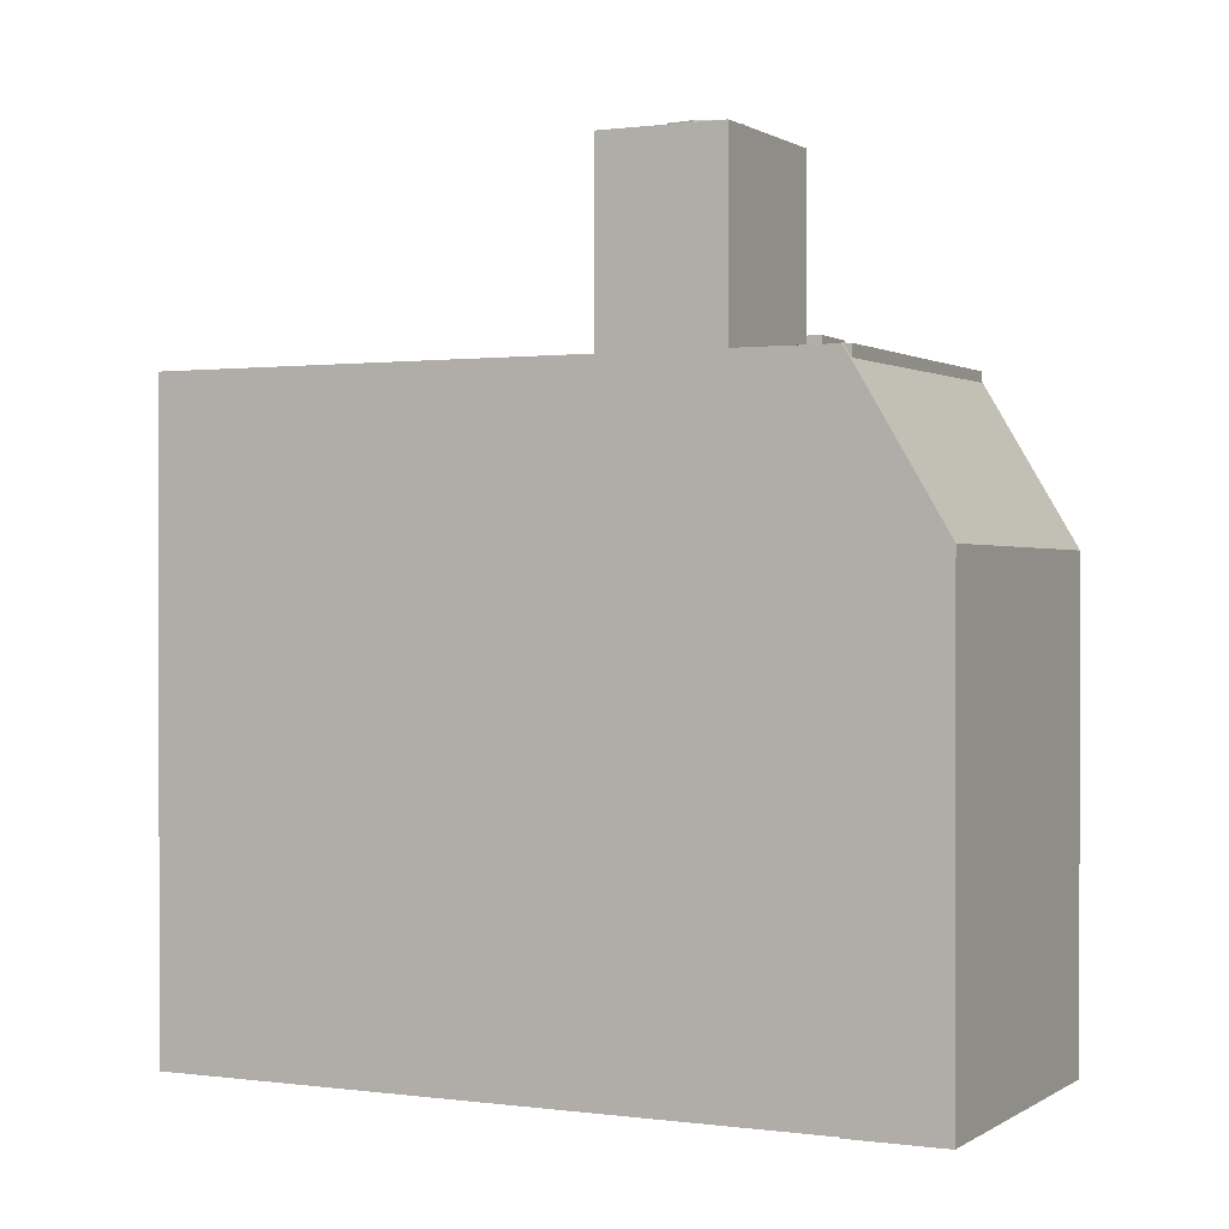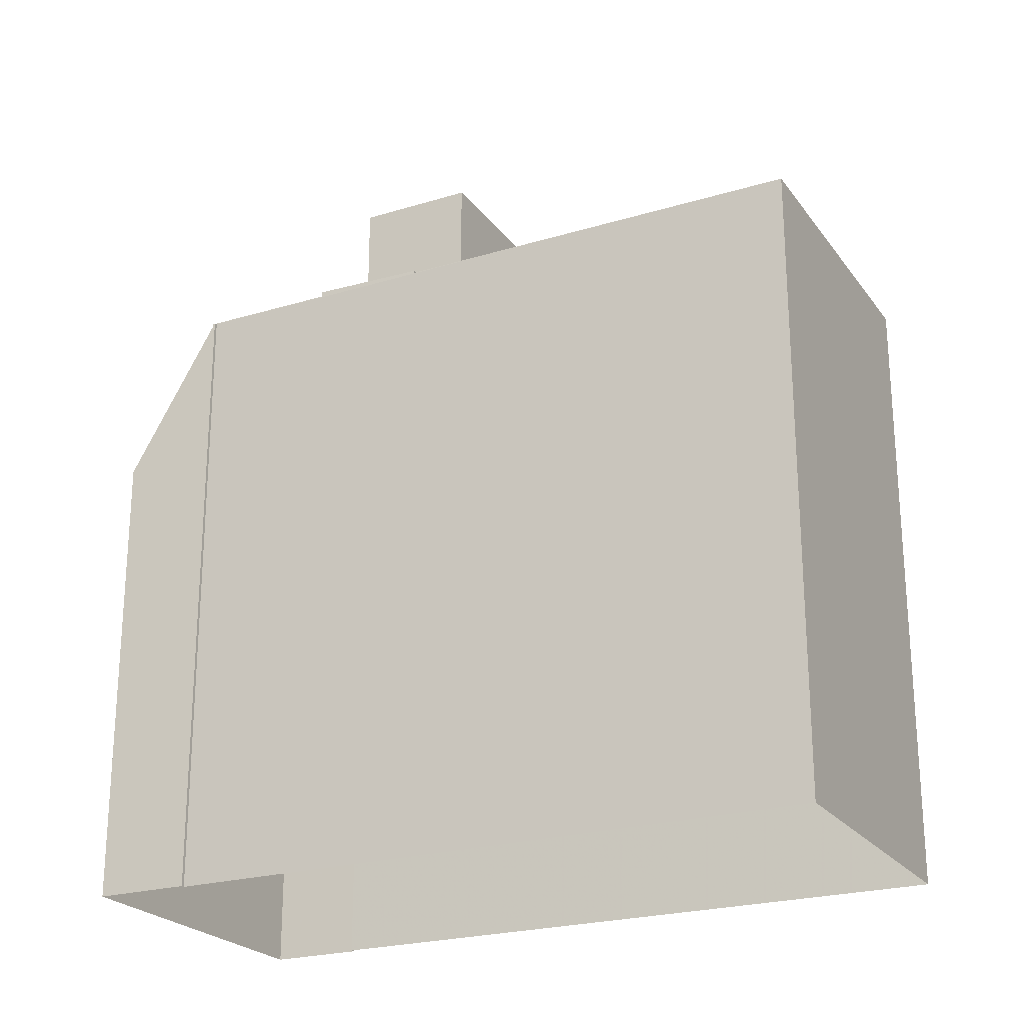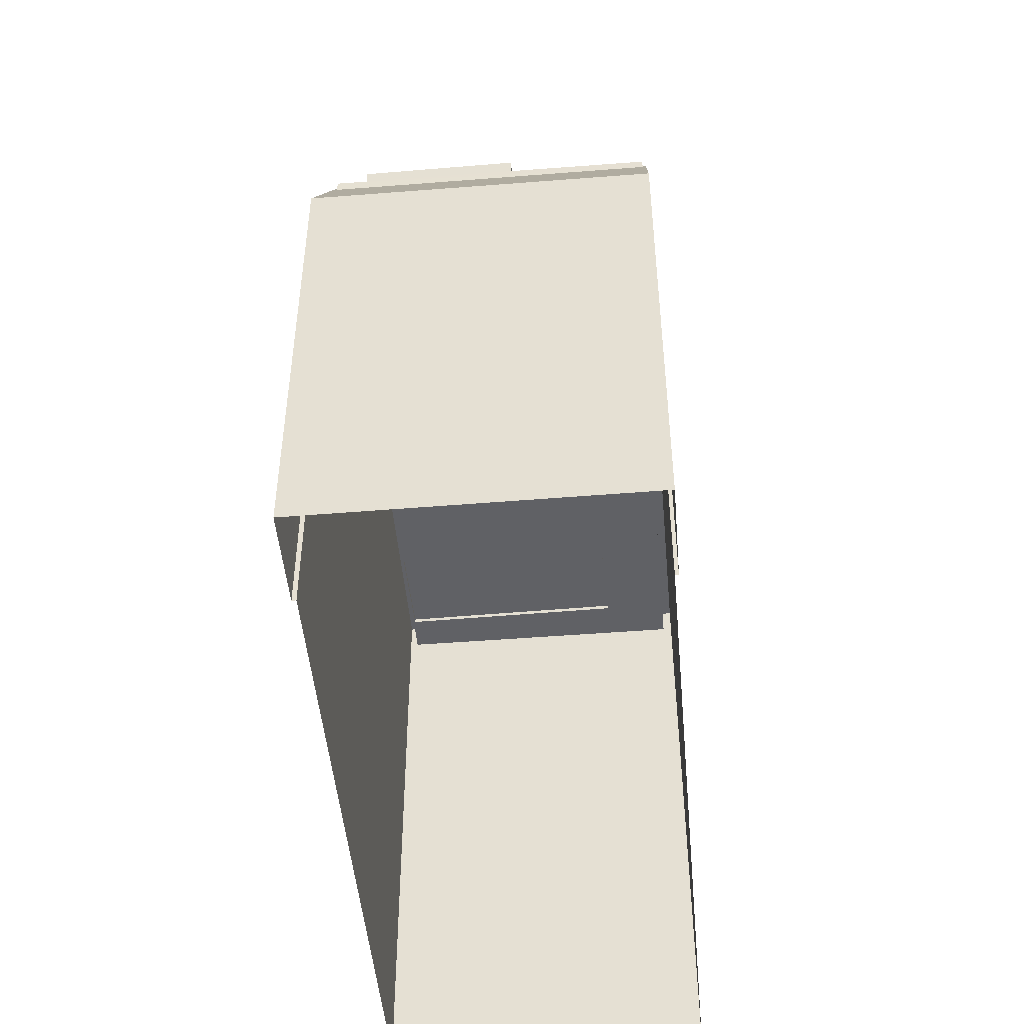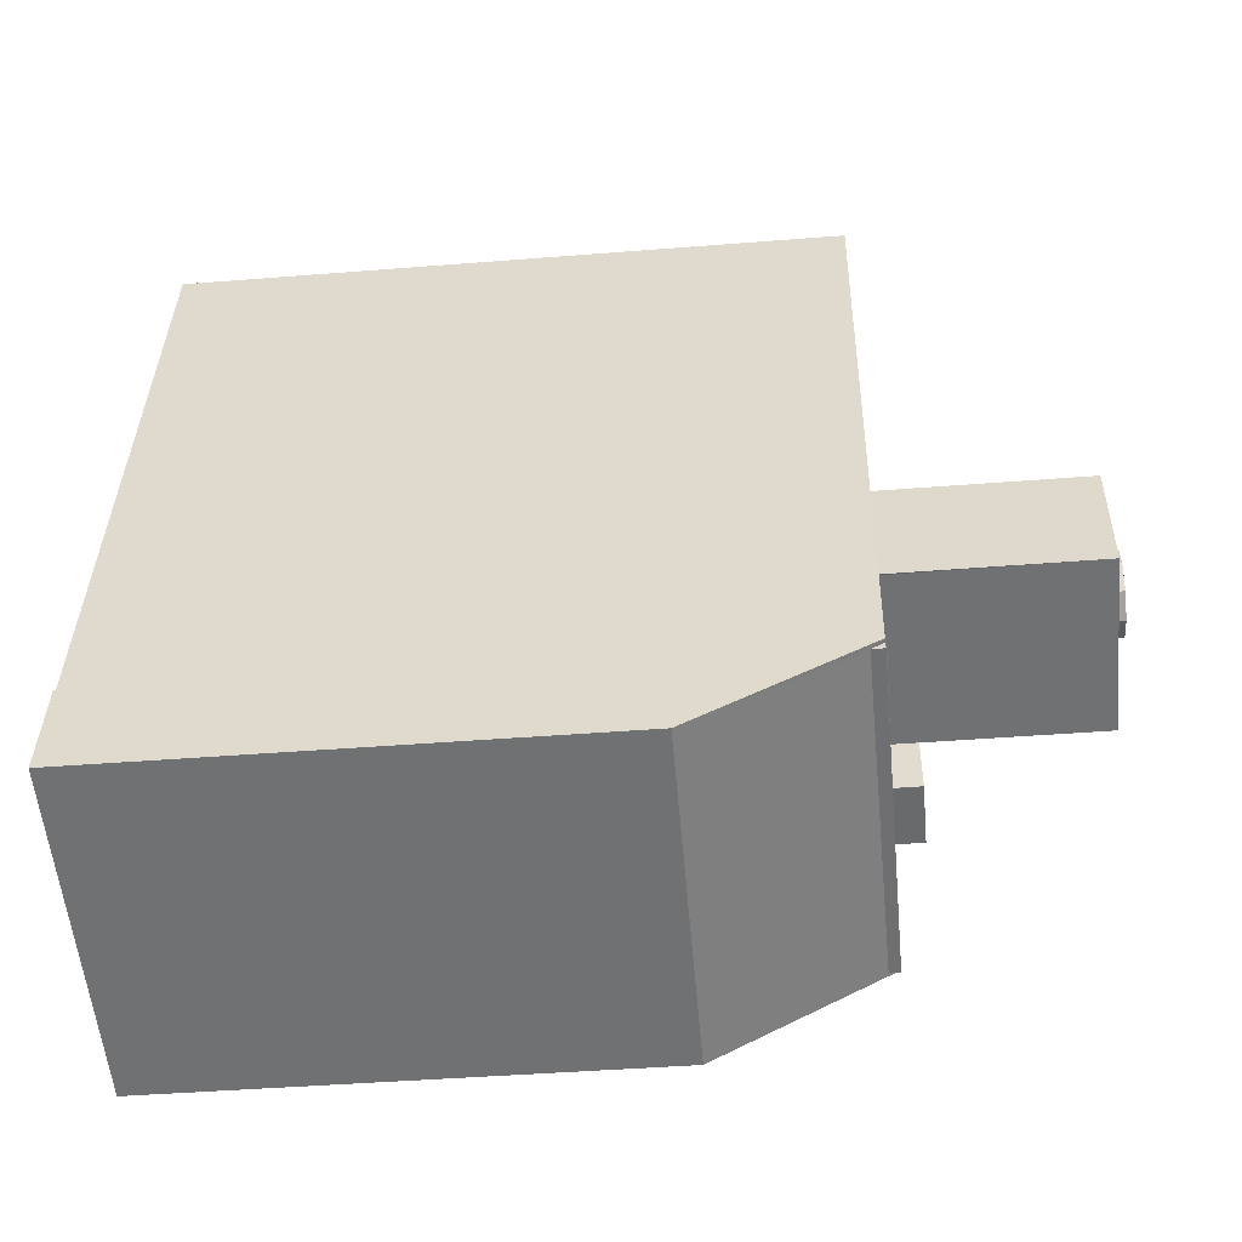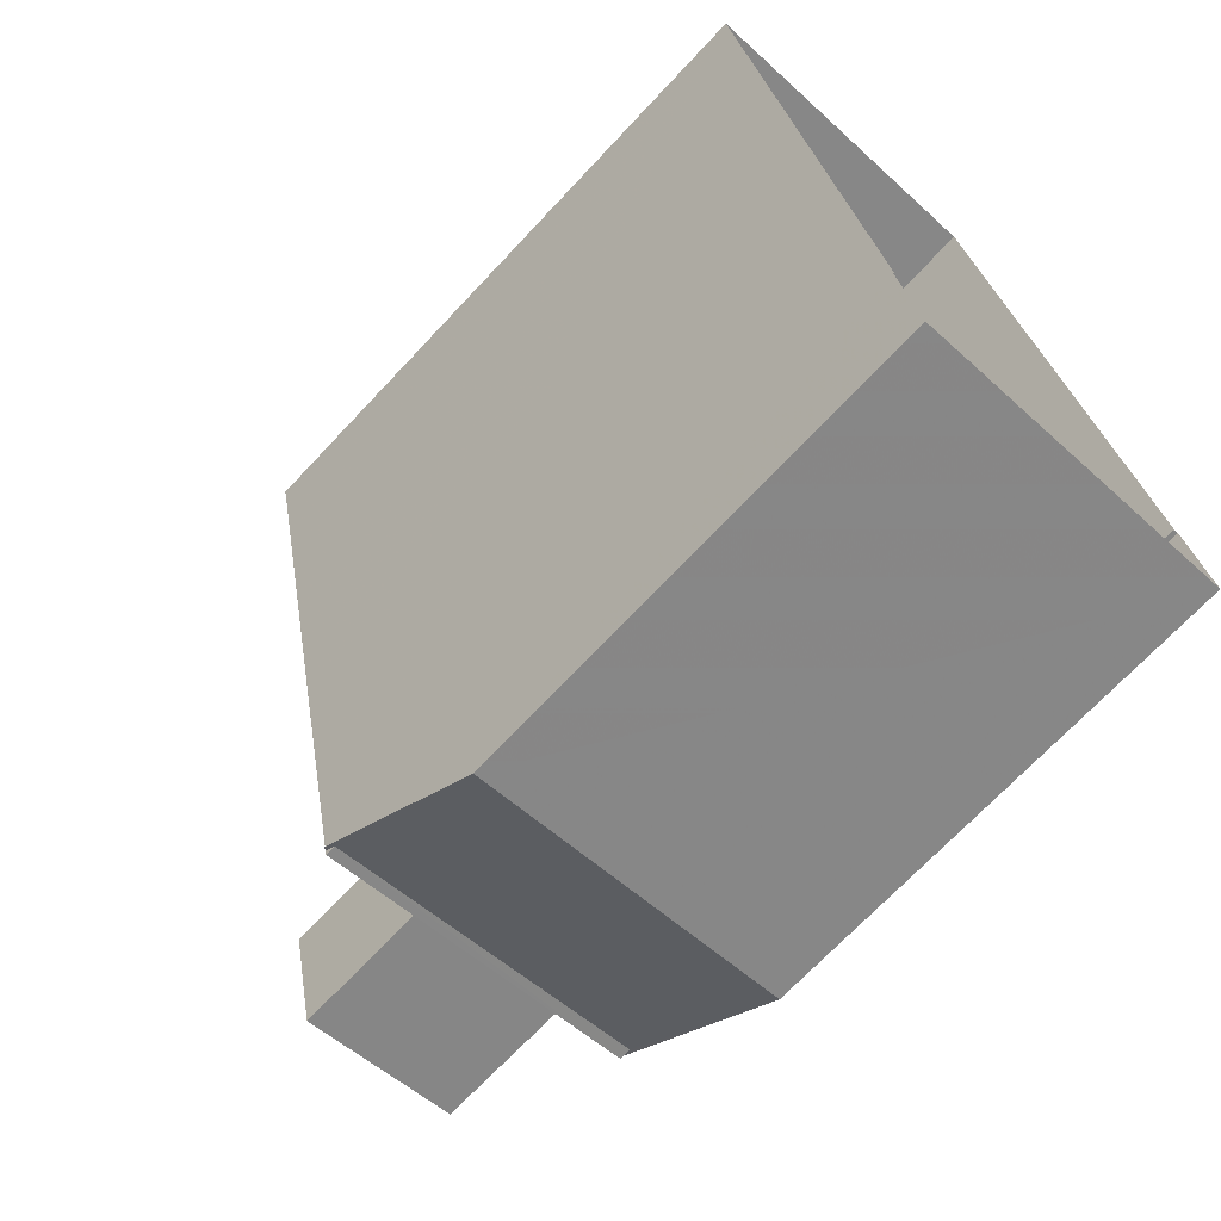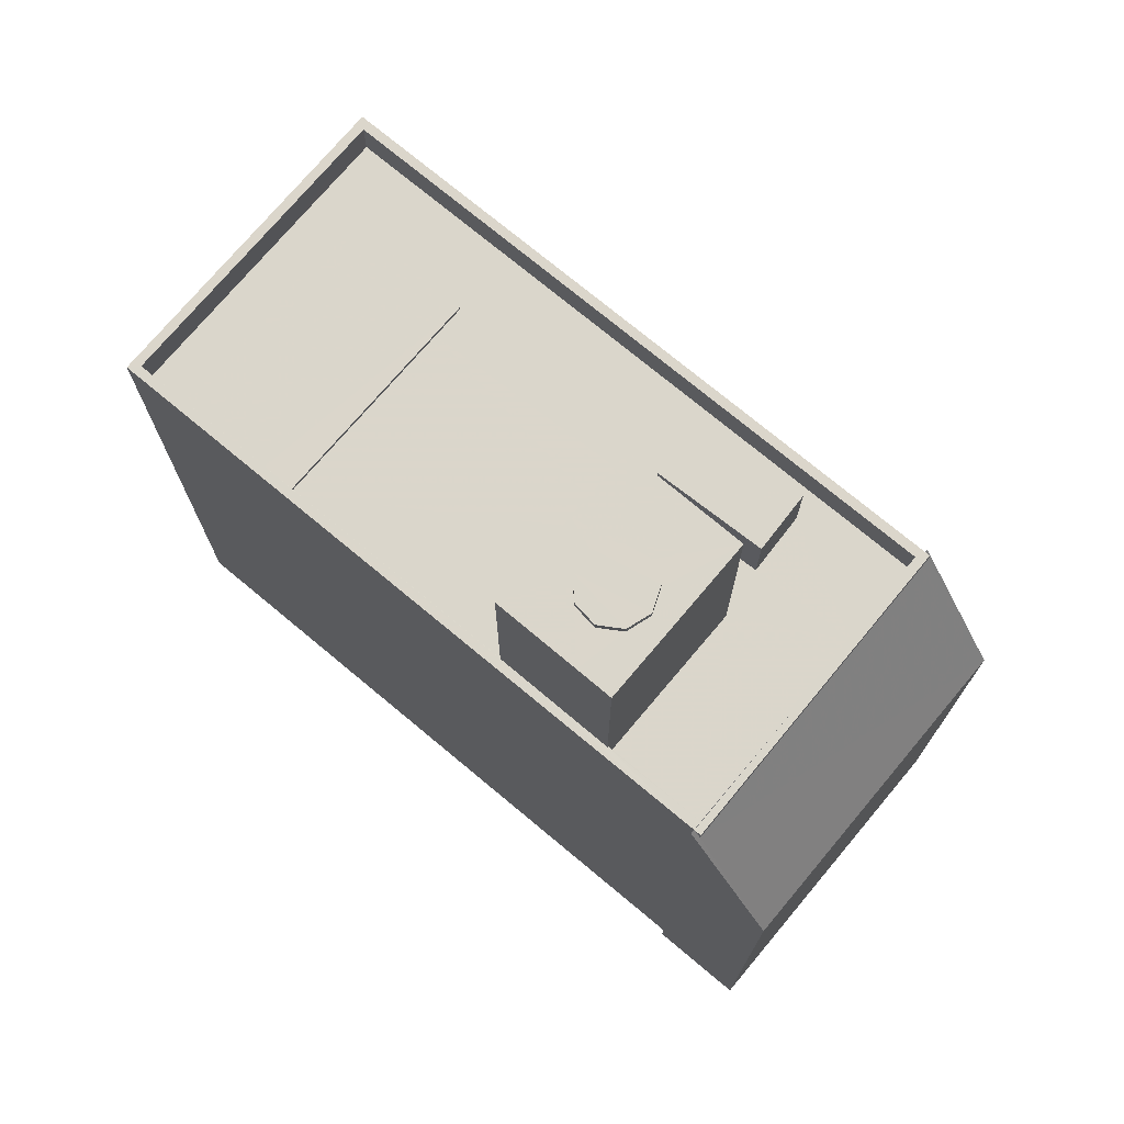
<metadata>
{"format":"obj","ext":"obj","renderer":"f3d","projection":"perspective","resolution":1024,"background":"white","views":[{"elev":0.7,"azim":-75.7,"up":"+Z"},{"elev":-23.4,"azim":105.0,"up":"+Z"},{"elev":-48.4,"azim":-6.8,"up":"+Z"},{"elev":-43.2,"azim":-84.6,"up":"+Y"},{"elev":-70.2,"azim":136.8,"up":"+Y"},{"elev":73.7,"azim":-62.1,"up":"+Z"}]}
</metadata>
<code>
v -1.169e+04 -3.367e+04 31.78
v -1.168e+04 -3.367e+04 31.78
v -1.169e+04 -3.368e+04 31.78
v -1.169e+04 -3.368e+04 31.78
v -1.17e+04 -3.369e+04 31.77
v -1.169e+04 -3.369e+04 31.78
v -1.169e+04 -3.369e+04 31.78
v -1.169e+04 -3.369e+04 31.78
v -1.169e+04 -3.368e+04 48.84
v -1.17e+04 -3.369e+04 44.52
v -1.169e+04 -3.368e+04 48.5
v -1.169e+04 -3.369e+04 48.82
v -1.169e+04 -3.368e+04 48.82
v -1.169e+04 -3.369e+04 48.78
v -1.169e+04 -3.369e+04 48.54
v -1.169e+04 -3.369e+04 44.46
v -1.169e+04 -3.369e+04 48.78
v -1.169e+04 -3.368e+04 48.82
v -1.169e+04 -3.369e+04 48.82
v -1.169e+04 -3.367e+04 48.82
v -1.168e+04 -3.367e+04 48.82
v -1.169e+04 -3.367e+04 48.82
v -1.168e+04 -3.367e+04 48.82
v -1.169e+04 -3.368e+04 48.82
v -1.169e+04 -3.369e+04 48.82
v -1.169e+04 -3.368e+04 48.82
v -1.169e+04 -3.367e+04 47.82
v -1.169e+04 -3.367e+04 47.82
v -1.169e+04 -3.367e+04 47.82
v -1.169e+04 -3.367e+04 47.82
v -1.169e+04 -3.367e+04 47.82
v -1.169e+04 -3.368e+04 47.82
v -1.169e+04 -3.369e+04 47.82
v -1.169e+04 -3.368e+04 47.82
v -1.169e+04 -3.369e+04 47.82
v -1.169e+04 -3.367e+04 47.82
v -1.169e+04 -3.368e+04 47.82
v -1.169e+04 -3.367e+04 47.82
v -1.168e+04 -3.367e+04 47.82
v -1.169e+04 -3.368e+04 47.82
v -1.168e+04 -3.367e+04 47.82
v -1.169e+04 -3.368e+04 47.82
v -1.169e+04 -3.368e+04 47.82
v -1.169e+04 -3.368e+04 47.82
v -1.169e+04 -3.368e+04 47.82
v -1.169e+04 -3.367e+04 47.82
v -1.169e+04 -3.368e+04 47.82
v -1.169e+04 -3.368e+04 48.82
v -1.169e+04 -3.368e+04 48.82
v -1.169e+04 -3.368e+04 48.82
v -1.169e+04 -3.368e+04 48.82
v -1.169e+04 -3.368e+04 48.82
v -1.169e+04 -3.368e+04 49.61
v -1.169e+04 -3.368e+04 49.61
v -1.169e+04 -3.368e+04 49.61
v -1.169e+04 -3.368e+04 49.61
v -1.169e+04 -3.368e+04 53.84
v -1.169e+04 -3.368e+04 53.84
v -1.169e+04 -3.368e+04 53.84
v -1.169e+04 -3.368e+04 53.84
v -1.169e+04 -3.368e+04 53.84
v -1.169e+04 -3.368e+04 53.84
v -1.169e+04 -3.368e+04 53.84
v -1.169e+04 -3.368e+04 53.84
v -1.169e+04 -3.368e+04 53.84
v -1.169e+04 -3.368e+04 53.84
v -1.169e+04 -3.368e+04 53.84
v -1.169e+04 -3.368e+04 53.84
v -1.169e+04 -3.368e+04 53.84
v -1.169e+04 -3.368e+04 53.84
v -1.169e+04 -3.368e+04 53.84
v -1.169e+04 -3.368e+04 54.07
v -1.169e+04 -3.368e+04 54.07
v -1.169e+04 -3.368e+04 54.07
v -1.169e+04 -3.368e+04 54.07
v -1.169e+04 -3.368e+04 54.07
v -1.169e+04 -3.368e+04 54.07
v -1.169e+04 -3.368e+04 54.07
v -1.169e+04 -3.368e+04 54.07
v -1.169e+04 -3.368e+04 54.07
v -1.169e+04 -3.367e+04 47.94
v -1.169e+04 -3.367e+04 47.94
v -1.168e+04 -3.367e+04 47.94
v -1.169e+04 -3.367e+04 47.94
v -1.169e+04 -3.367e+04 47.94
f 1 2 3
f 4 3 5
f 6 7 8
f 5 3 8
f 2 6 3
f 3 6 8
f 9 10 11
f 12 9 13
f 14 15 16
f 10 16 11
f 15 14 17
f 11 16 15
f 13 9 11
f 13 18 12
f 18 19 12
f 20 21 22
f 21 23 22
f 19 23 21
f 24 12 25
f 24 26 12
f 25 19 21
f 12 19 25
f 27 28 29
f 29 28 30
f 31 28 27
f 32 33 34
f 33 35 34
f 36 37 38
f 30 39 29
f 40 35 41
f 34 35 40
f 38 37 40
f 29 39 41
f 39 38 41
f 38 40 41
f 33 42 43
f 43 42 44
f 45 46 47
f 42 33 32
f 45 36 46
f 37 36 45
f 32 37 45
f 42 32 45
f 20 22 48
f 22 49 48
f 20 48 50
f 49 26 24
f 51 52 24
f 48 49 52
f 52 49 24
f 53 54 55
f 53 56 54
f 57 58 59
f 60 57 61
f 57 59 61
f 60 61 62
f 63 60 64
f 63 65 66
f 67 58 68
f 58 69 59
f 70 68 66
f 70 67 68
f 67 69 58
f 71 70 66
f 60 62 64
f 65 71 66
f 63 64 65
f 72 73 74
f 75 72 76
f 73 77 78
f 79 75 76
f 77 80 78
f 76 72 74
f 74 73 78
f 81 82 83
f 83 82 84
f 82 85 84
f 7 16 8
f 7 14 16
f 16 5 8
f 16 10 5
f 10 4 5
f 10 9 4
f 49 4 9
f 49 3 4
f 9 12 26
f 9 26 49
f 6 17 14
f 7 6 14
f 19 17 23
f 23 17 2
f 15 17 19
f 2 17 6
f 1 49 22
f 1 3 49
f 22 2 1
f 22 23 2
f 15 19 18
f 11 15 18
f 13 11 18
f 41 21 29
f 29 20 27
f 29 21 20
f 25 41 35
f 25 21 41
f 43 24 33
f 33 25 35
f 33 24 25
f 47 46 85
f 50 47 85
f 50 85 20
f 82 31 27
f 82 27 20
f 85 82 20
f 44 24 43
f 44 51 24
f 53 55 40
f 37 53 40
f 40 54 34
f 40 55 54
f 34 56 32
f 34 54 56
f 56 53 37
f 32 56 37
f 57 48 58
f 58 52 68
f 58 48 52
f 63 45 60
f 45 47 50
f 60 50 57
f 57 50 48
f 60 45 50
f 66 45 63
f 66 42 45
f 44 42 51
f 52 51 68
f 68 51 66
f 51 42 66
f 62 73 72
f 62 61 73
f 62 72 75
f 64 62 75
f 65 75 79
f 65 64 75
f 65 79 76
f 71 65 76
f 71 76 74
f 70 71 74
f 70 74 78
f 67 70 78
f 67 78 80
f 69 67 80
f 59 80 77
f 59 69 80
f 61 77 73
f 61 59 77
f 39 83 84
f 38 39 84
f 38 84 36
f 84 85 36
f 85 46 36
f 82 81 28
f 31 82 28
f 81 83 30
f 81 30 28
f 83 39 30

</code>
